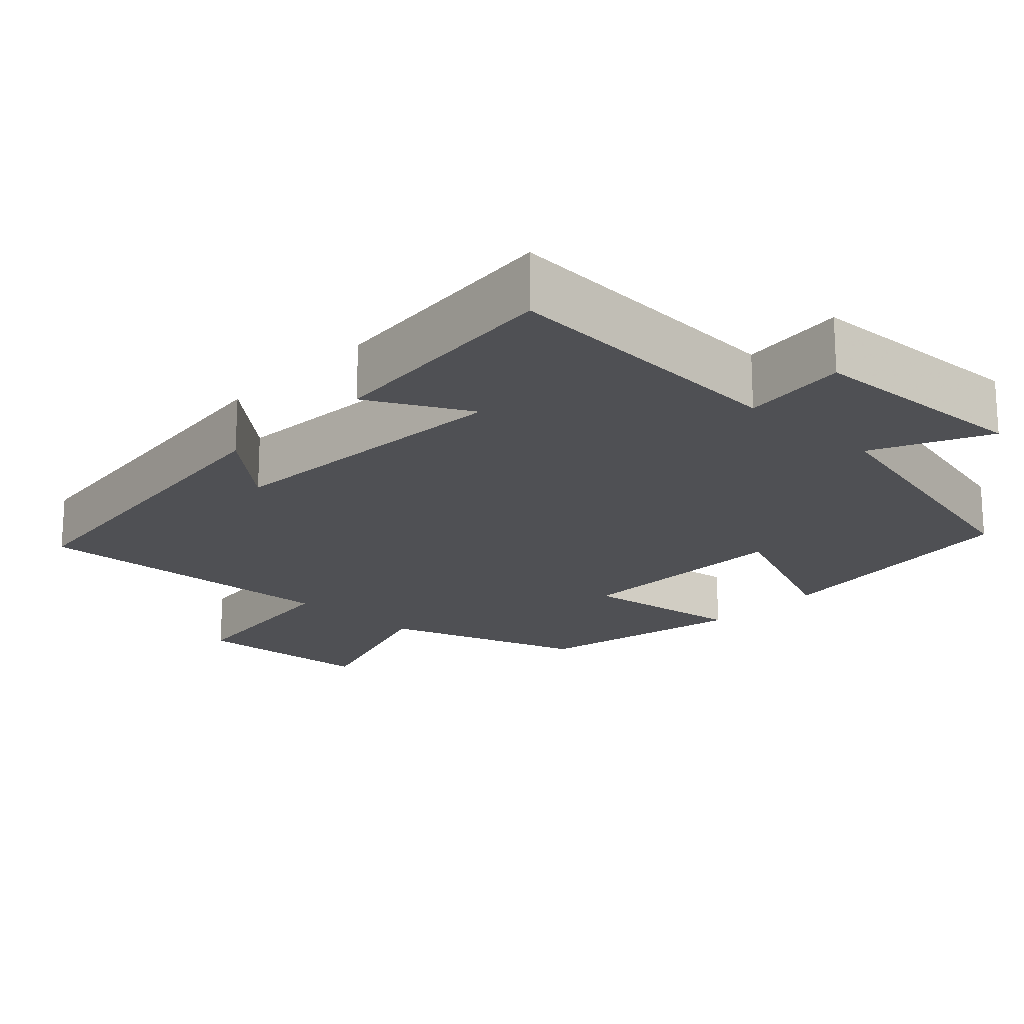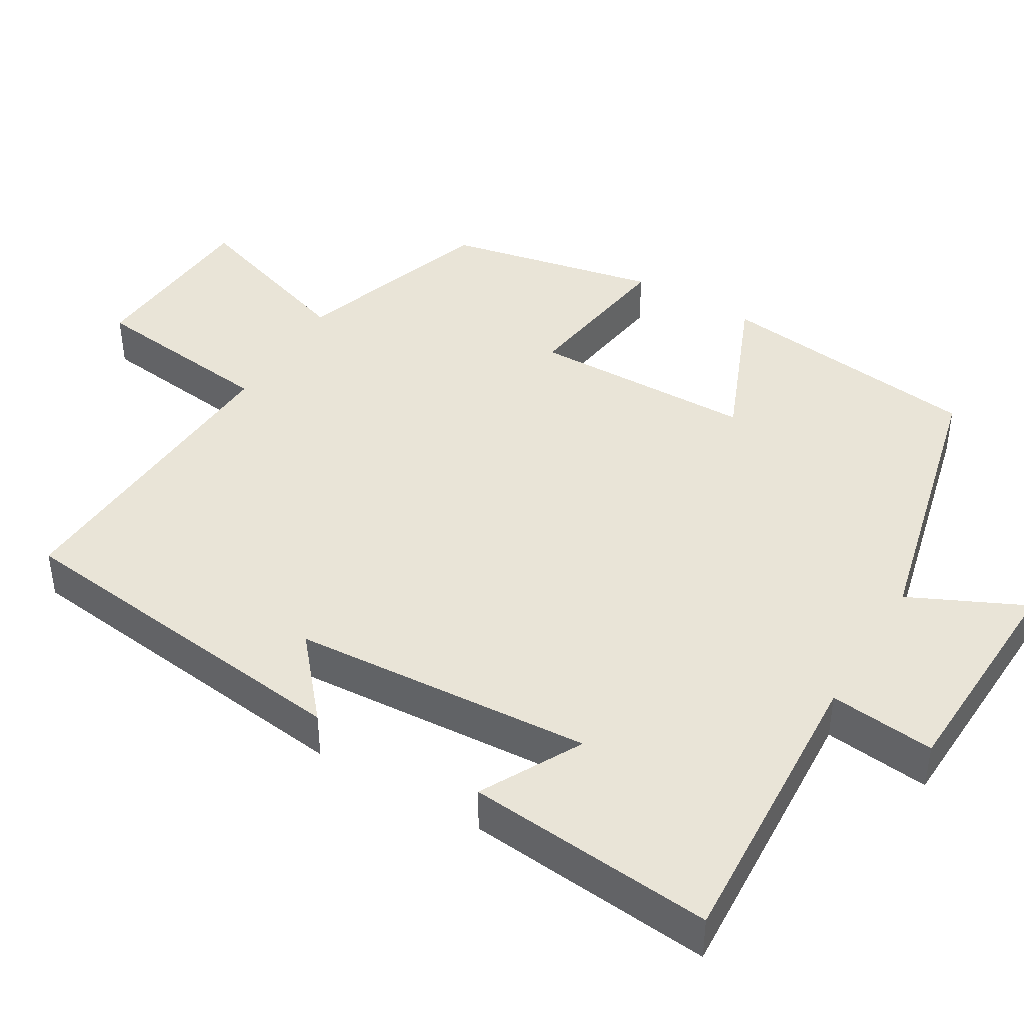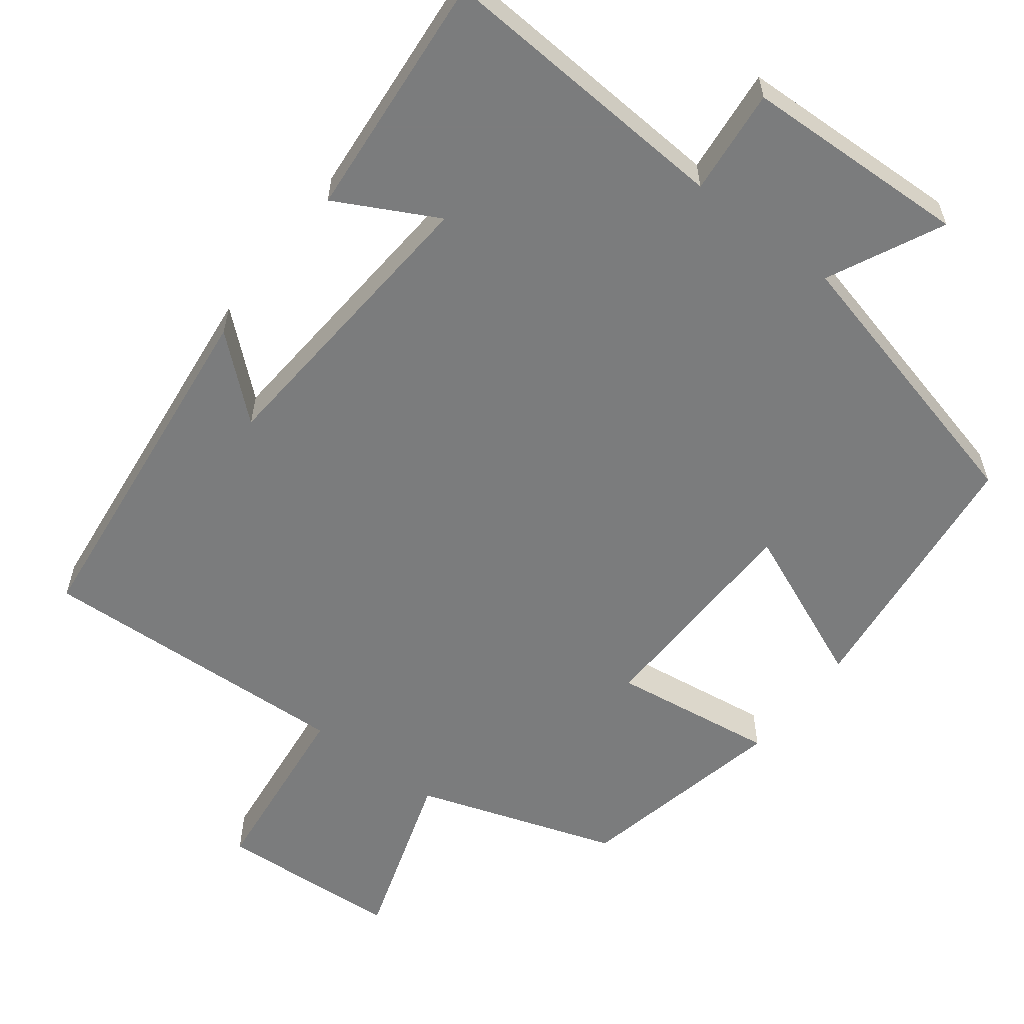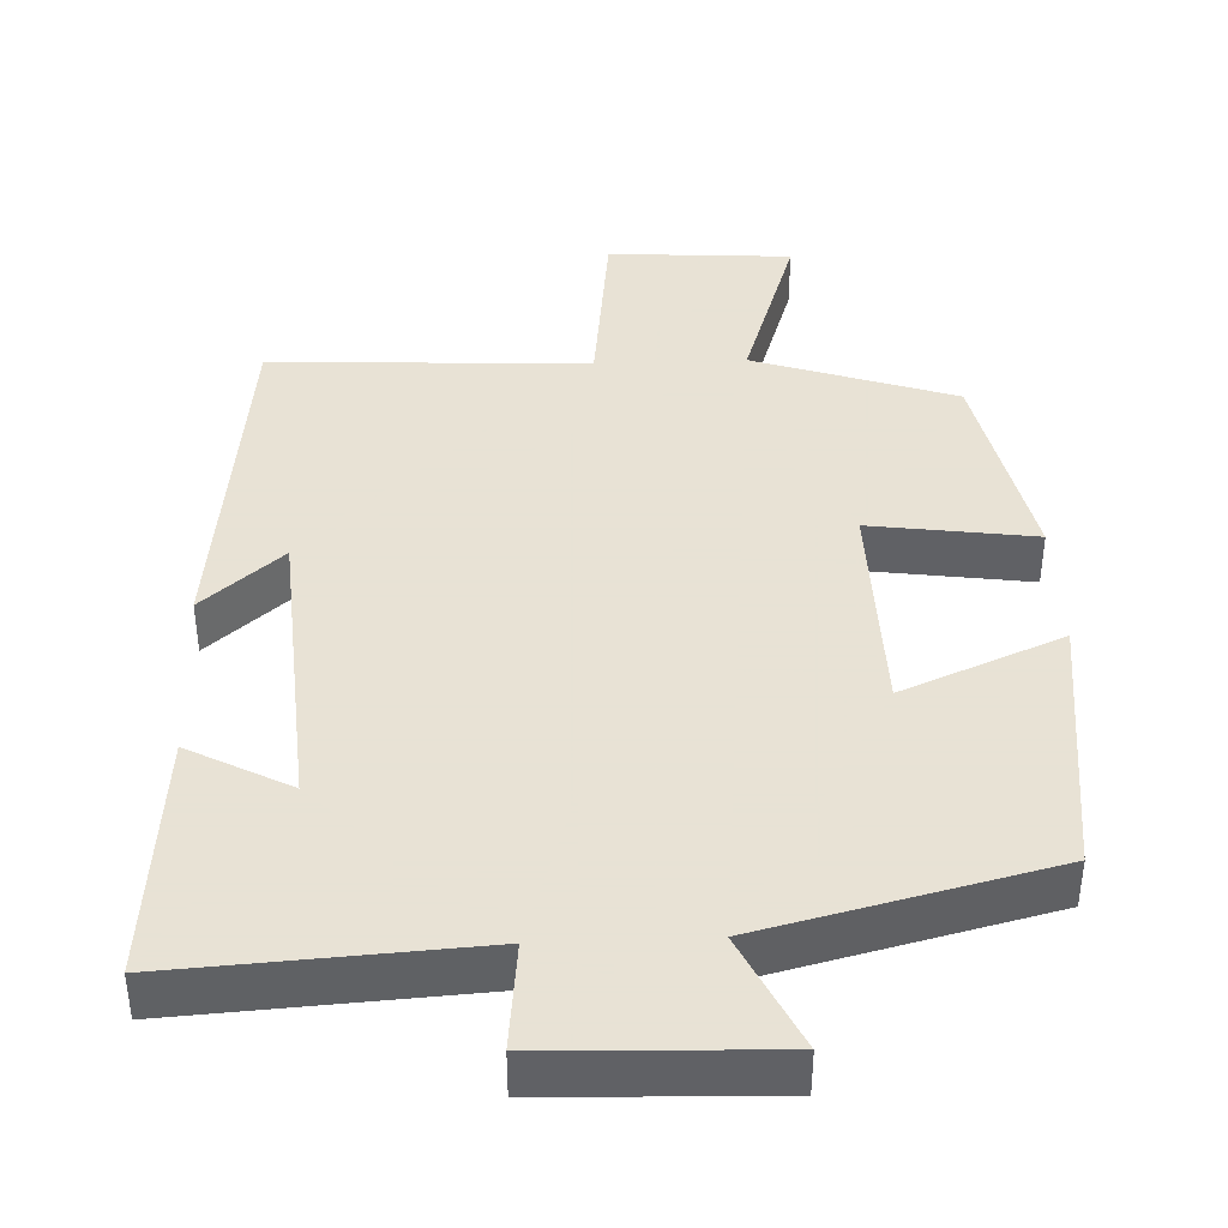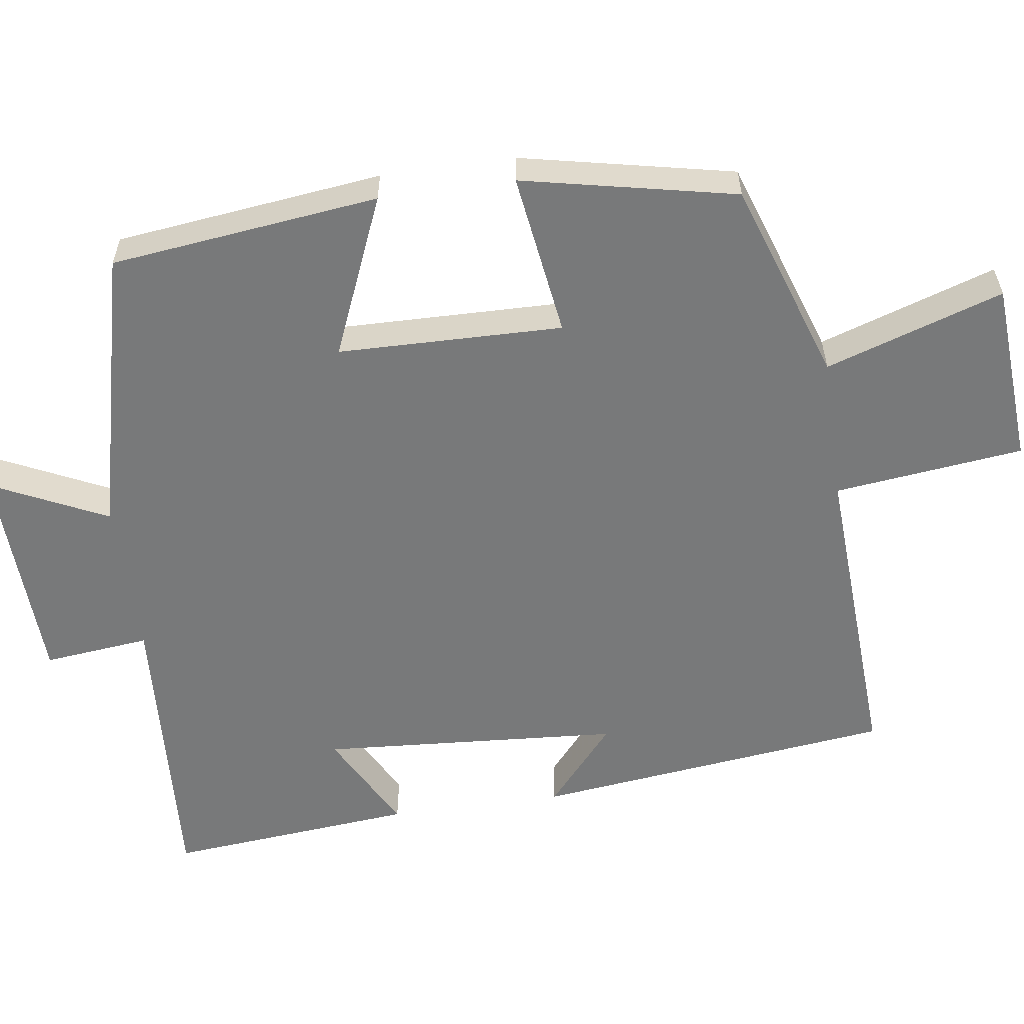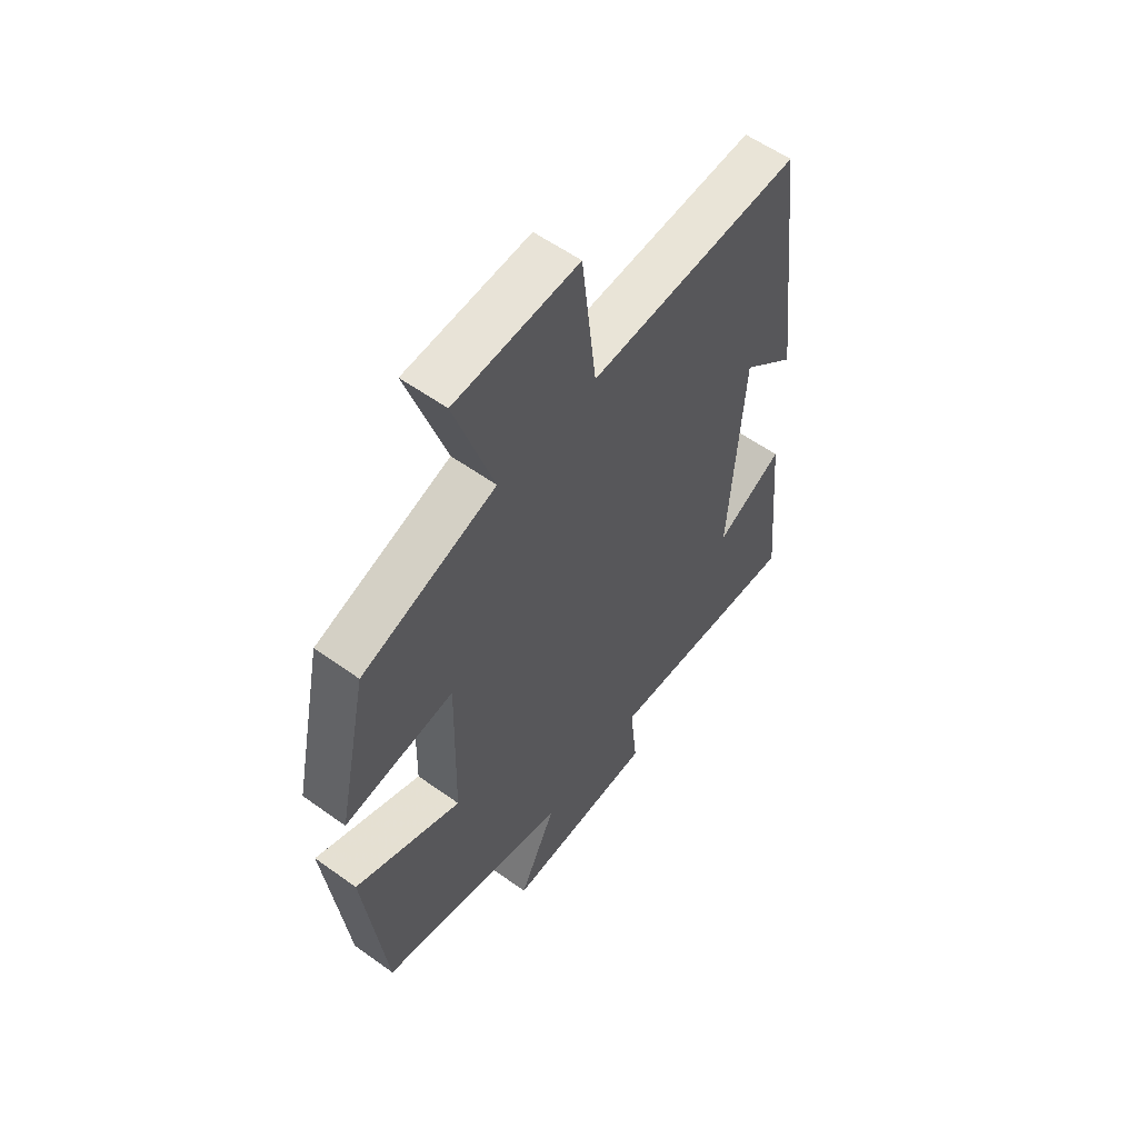
<metadata>
{"format":"obj","ext":"obj","renderer":"f3d","projection":"perspective","resolution":1024,"background":"white","views":[{"elev":-19.2,"azim":136.6,"up":"+Y"},{"elev":42.9,"azim":121.0,"up":"+Y"},{"elev":-58.7,"azim":142.4,"up":"+Y"},{"elev":40.6,"azim":177.6,"up":"+Y"},{"elev":-57.7,"azim":-81.9,"up":"+Y"},{"elev":57.2,"azim":-53.2,"up":"+Z"}]}
</metadata>
<code>
v -0.44 0.07 0.41
v -0.174 0.07 0.5
v -0.251 0.07 0.735
v -0.007 0.07 0.751
v 0.022 0.07 0.5
v 0.444 0.07 0.522
v 0.5 0.07 0.044
v 0.394 0.07 0.135
v 0.366 0.07 -0.265
v 0.5 0.07 -0.194
v 0.53 0.07 -0.524
v 0.134 0.07 -0.5
v 0.149 0.07 -0.641
v -0.151 0.07 -0.653
v -0.078 0.07 -0.5
v -0.458 0.07 -0.407
v -0.5 0.07 -0.051
v -0.288 0.07 -0.14
v -0.282 0.07 0.158
v -0.5 0.07 0.127
v -0.44 0 0.41
v -0.174 0 0.5
v -0.251 0 0.735
v -0.007 0 0.751
v 0.022 0 0.5
v 0.444 0 0.522
v 0.5 0 0.044
v 0.394 0 0.135
v 0.366 0 -0.265
v 0.5 0 -0.194
v 0.53 0 -0.524
v 0.134 0 -0.5
v 0.149 0 -0.641
v -0.151 0 -0.653
v -0.078 0 -0.5
v -0.458 0 -0.407
v -0.5 0 -0.051
v -0.288 0 -0.14
v -0.282 0 0.158
v -0.5 0 0.127
f 19 20 1 2
f 18 19 2
f 15 16 17 18
f 15 18 2
f 12 13 14 15
f 12 15 2
f 9 10 11 12
f 8 9 12 2
f 5 6 7 8
f 5 8 2 3
f 3 4 5
f 22 21 40 39
f 22 39 38
f 38 37 36 35
f 22 38 35
f 35 34 33 32
f 22 35 32
f 32 31 30 29
f 22 32 29 28
f 28 27 26 25
f 23 22 28 25
f 25 24 23
f 1 21 22 2
f 2 22 23 3
f 3 23 24 4
f 4 24 25 5
f 5 25 26 6
f 6 26 27 7
f 7 27 28 8
f 8 28 29 9
f 9 29 30 10
f 10 30 31 11
f 11 31 32 12
f 12 32 33 13
f 13 33 34 14
f 14 34 35 15
f 15 35 36 16
f 16 36 37 17
f 17 37 38 18
f 18 38 39 19
f 19 39 40 20
f 20 40 21 1

</code>
